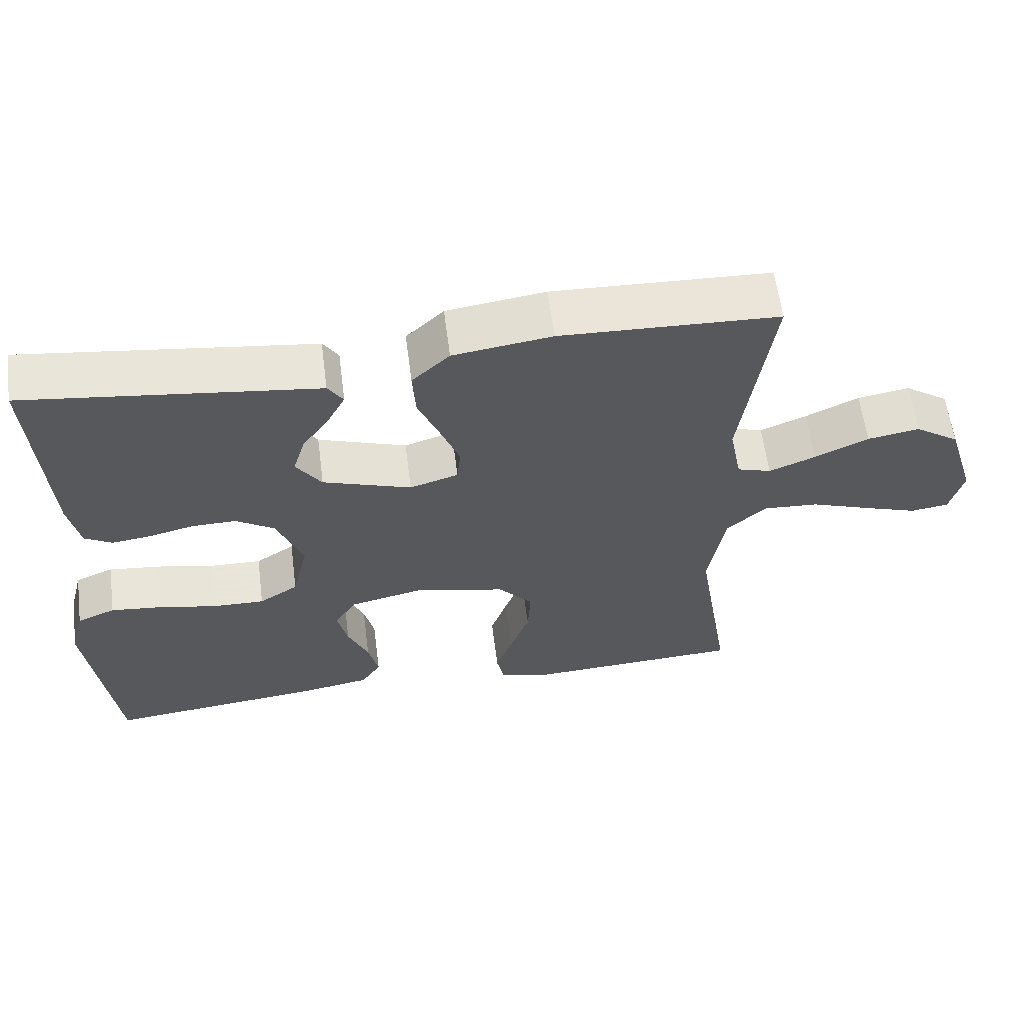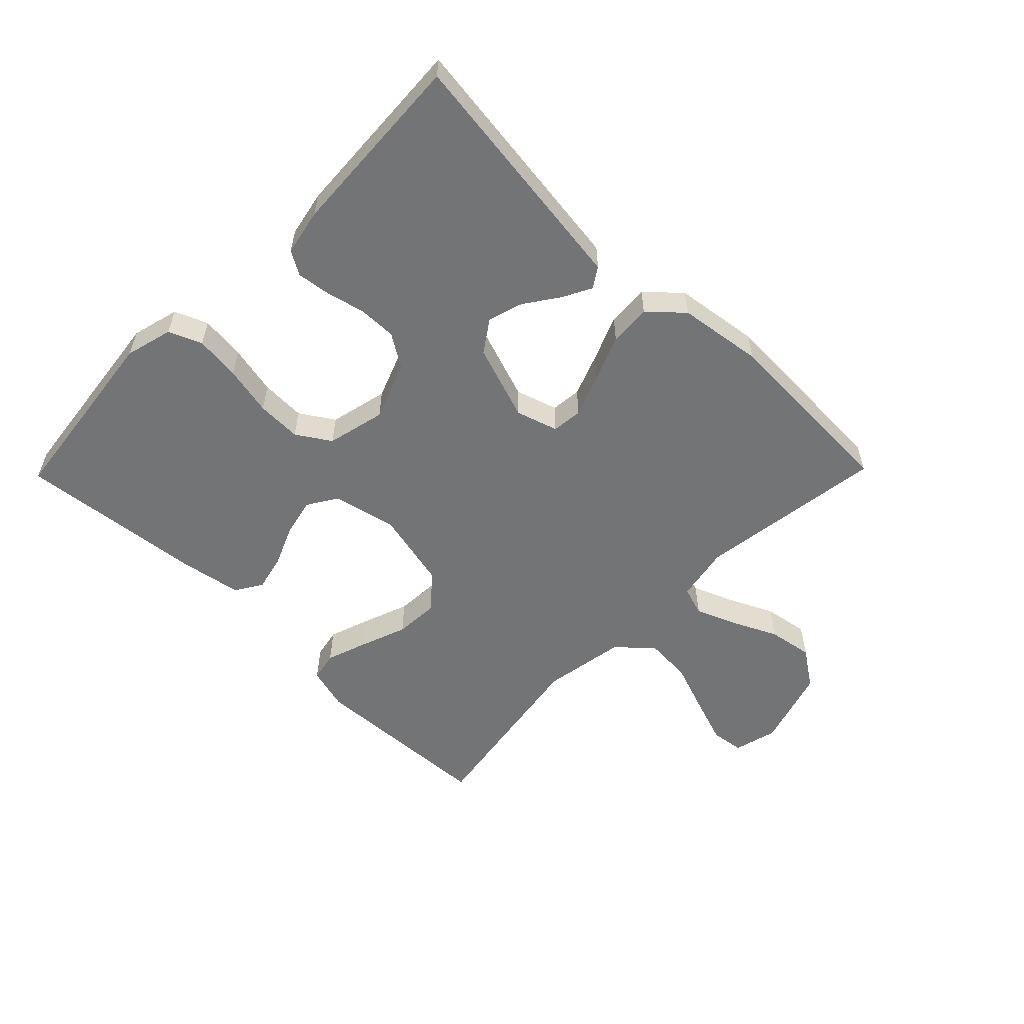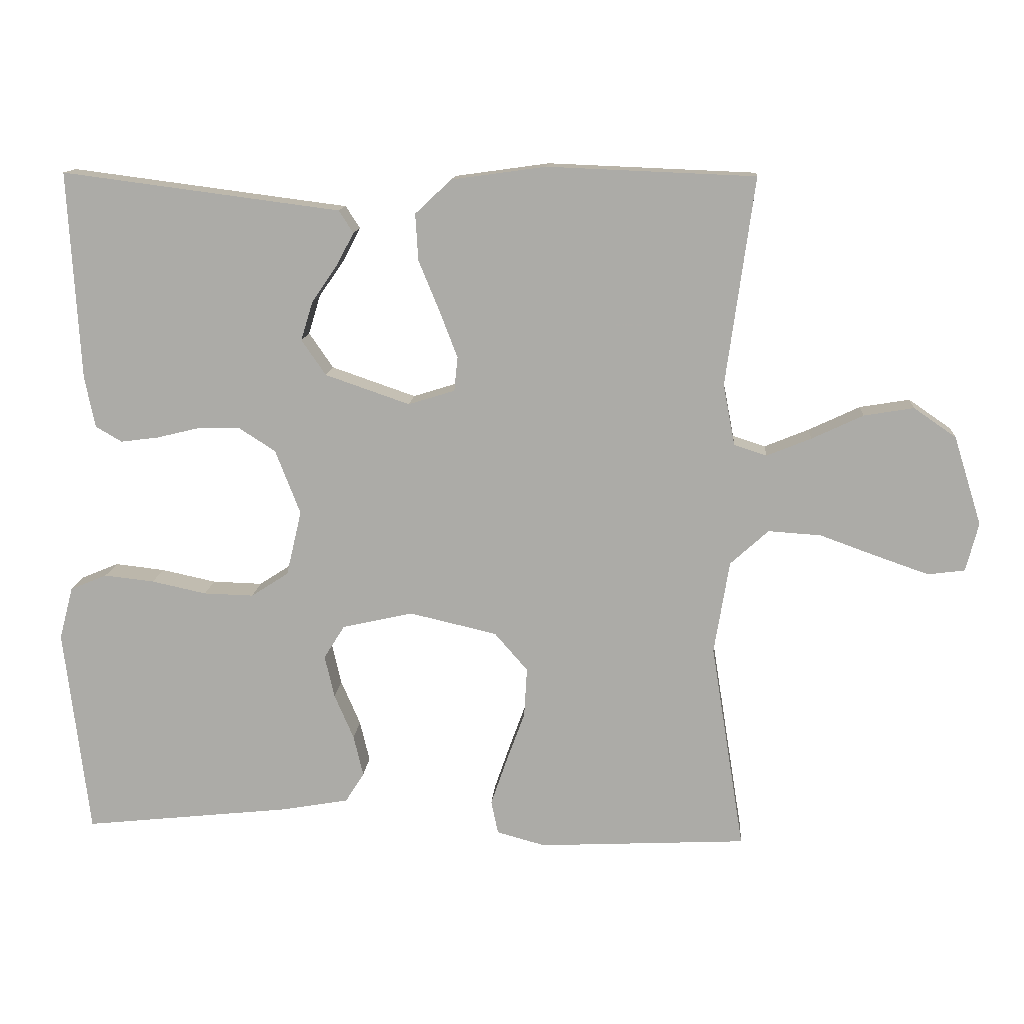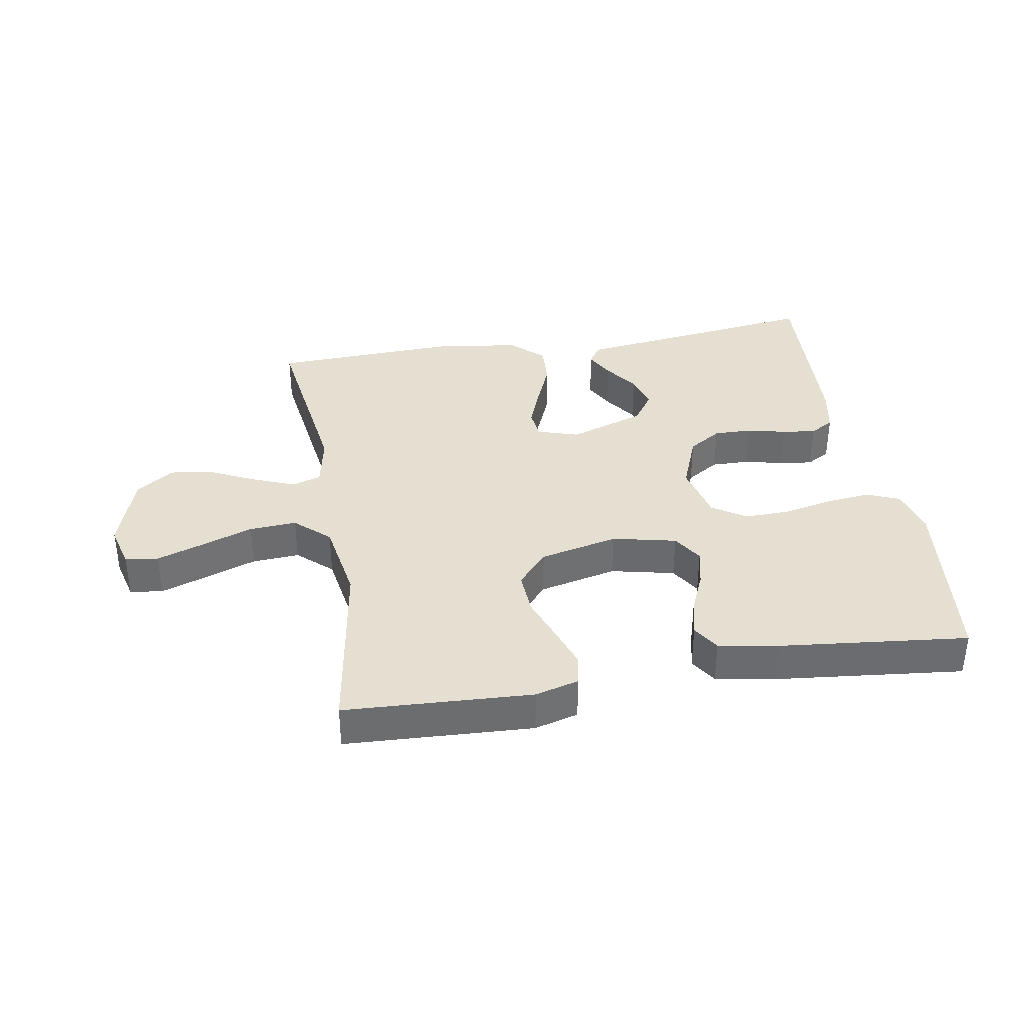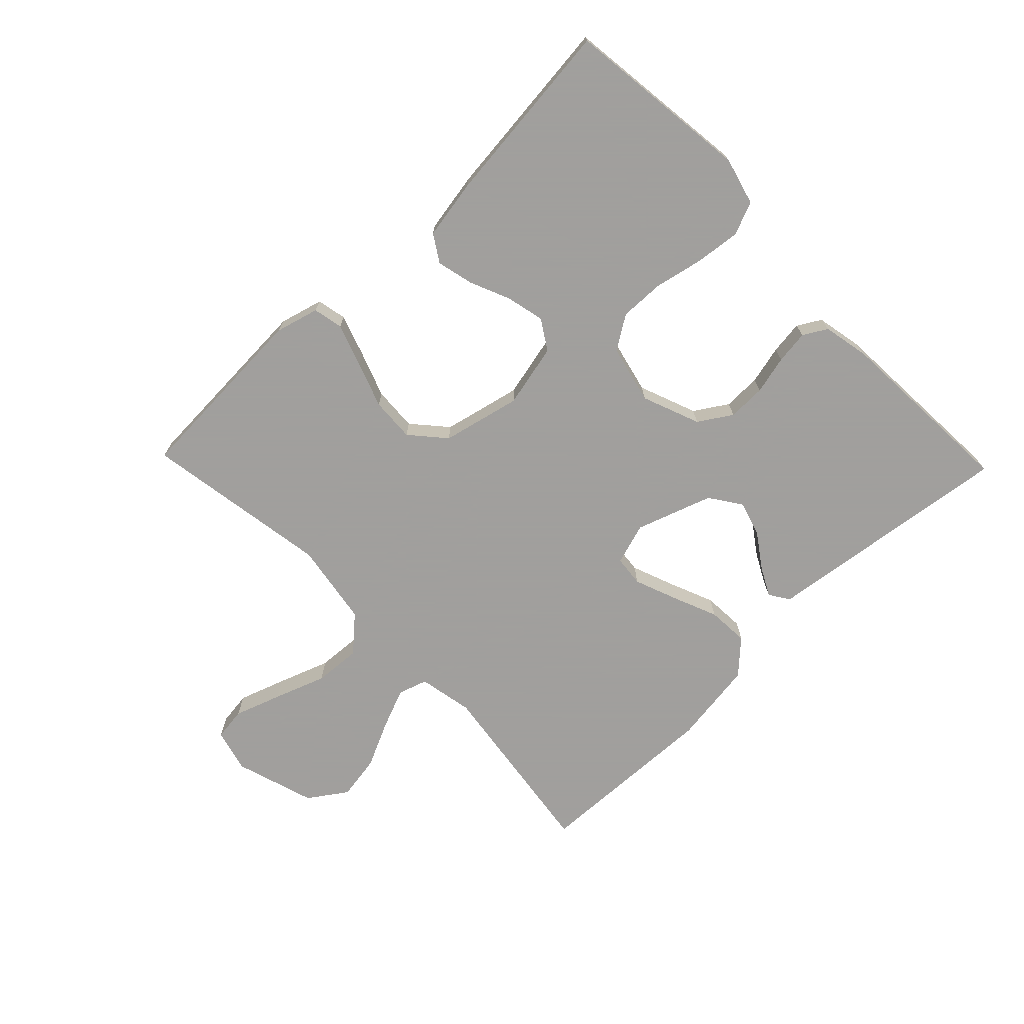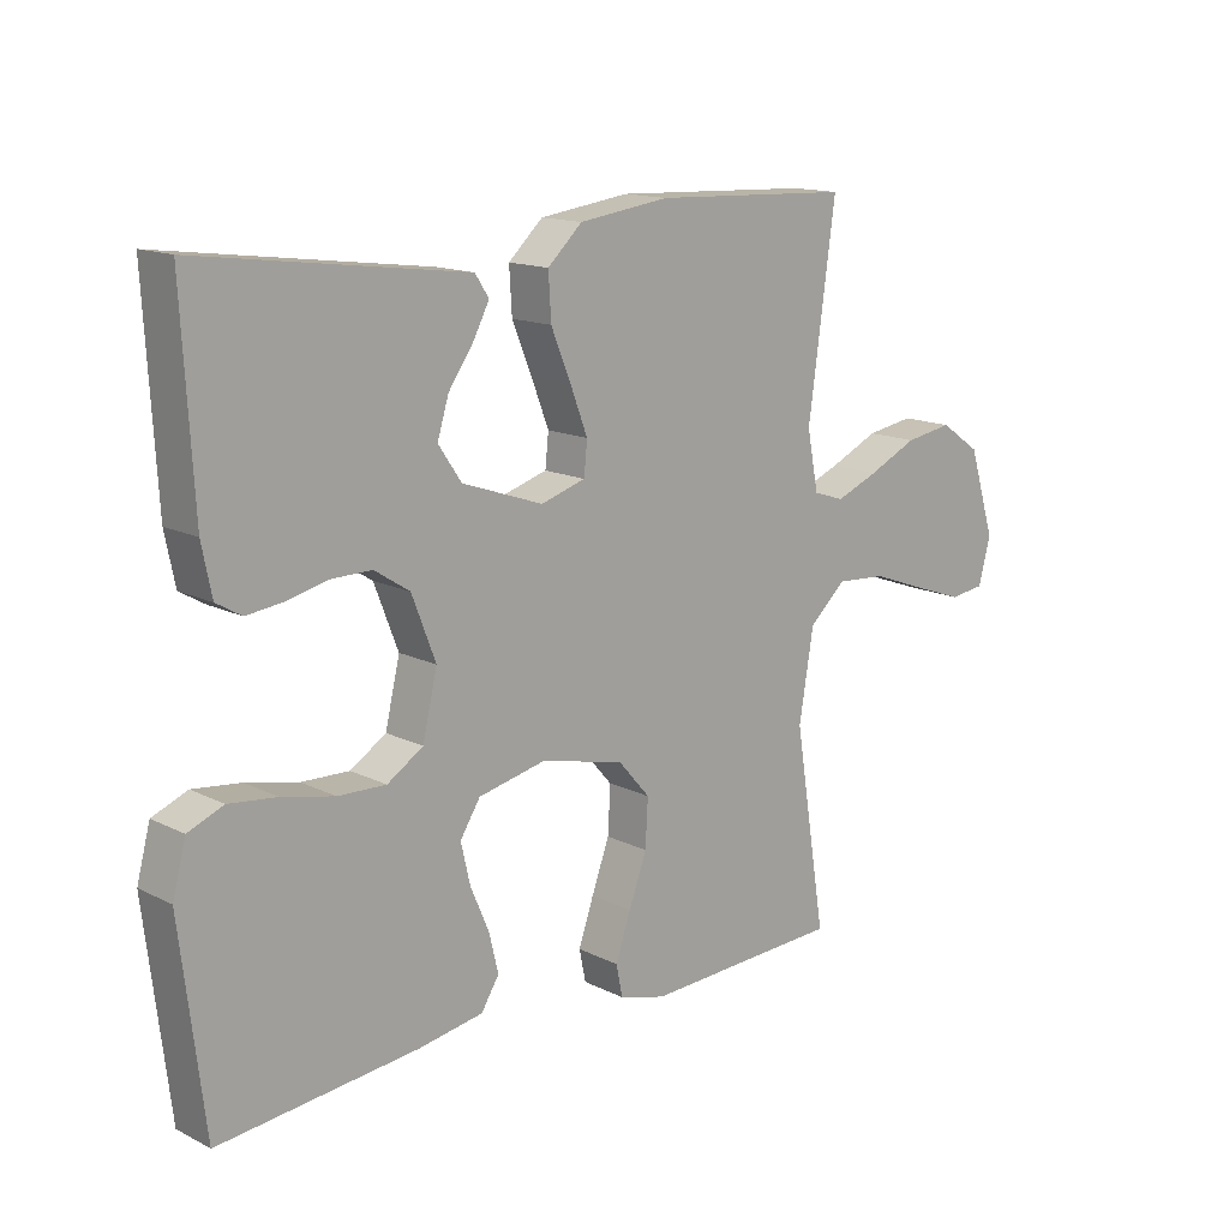
<metadata>
{"format":"obj","ext":"obj","renderer":"f3d","projection":"perspective","resolution":1024,"background":"white","views":[{"elev":60.8,"azim":-7.4,"up":"+Z"},{"elev":-56.1,"azim":-44.4,"up":"+Y"},{"elev":12.9,"azim":4.2,"up":"+Z"},{"elev":36.6,"azim":170.3,"up":"+Y"},{"elev":-71.5,"azim":-136.0,"up":"+Y"},{"elev":14.4,"azim":-42.8,"up":"+Z"}]}
</metadata>
<code>
v 0.5 0.07 0.5
v 0.459 0.07 0.2
v 0.476 0.07 0.112
v 0.523 0.07 0.097
v 0.587 0.07 0.123
v 0.661 0.07 0.158
v 0.733 0.07 0.17
v 0.794 0.07 0.128
v 0.834 0.07 0
v 0.816 0.07 -0.07
v 0.763 0.07 -0.077
v 0.688 0.07 -0.051
v 0.605 0.07 -0.021
v 0.529 0.07 -0.016
v 0.474 0.07 -0.066
v 0.452 0.07 -0.2
v 0.5 0.07 -0.5
v 0.2 0.07 -0.515
v 0.13 0.07 -0.496
v 0.12 0.07 -0.448
v 0.143 0.07 -0.381
v 0.17 0.07 -0.307
v 0.174 0.07 -0.236
v 0.126 0.07 -0.181
v 0 0.07 -0.152
v -0.102 0.07 -0.175
v -0.132 0.07 -0.223
v -0.118 0.07 -0.284
v -0.09 0.07 -0.349
v -0.076 0.07 -0.408
v -0.103 0.07 -0.451
v -0.2 0.07 -0.468
v -0.5 0.07 -0.5
v -0.536 0.07 -0.2
v -0.516 0.07 -0.124
v -0.463 0.07 -0.102
v -0.391 0.07 -0.11
v -0.312 0.07 -0.127
v -0.24 0.07 -0.129
v -0.186 0.07 -0.094
v -0.164 0.07 0
v -0.2 0.07 0.093
v -0.253 0.07 0.127
v -0.314 0.07 0.126
v -0.376 0.07 0.111
v -0.43 0.07 0.104
v -0.468 0.07 0.126
v -0.483 0.07 0.2
v -0.5 0.07 0.5
v -0.2 0.07 0.461
v -0.099 0.07 0.448
v -0.078 0.07 0.416
v -0.102 0.07 0.37
v -0.14 0.07 0.315
v -0.157 0.07 0.259
v -0.122 0.07 0.208
v 0 0.07 0.166
v 0.067 0.07 0.187
v 0.072 0.07 0.236
v 0.046 0.07 0.304
v 0.016 0.07 0.377
v 0.012 0.07 0.444
v 0.064 0.07 0.493
v 0.2 0.07 0.512
v 0.5 0 0.5
v 0.459 0 0.2
v 0.476 0 0.112
v 0.523 0 0.097
v 0.587 0 0.123
v 0.661 0 0.158
v 0.733 0 0.17
v 0.794 0 0.128
v 0.834 0 0
v 0.816 0 -0.07
v 0.763 0 -0.077
v 0.688 0 -0.051
v 0.605 0 -0.021
v 0.529 0 -0.016
v 0.474 0 -0.066
v 0.452 0 -0.2
v 0.5 0 -0.5
v 0.2 0 -0.515
v 0.13 0 -0.496
v 0.12 0 -0.448
v 0.143 0 -0.381
v 0.17 0 -0.307
v 0.174 0 -0.236
v 0.126 0 -0.181
v 0 0 -0.152
v -0.102 0 -0.175
v -0.132 0 -0.223
v -0.118 0 -0.284
v -0.09 0 -0.349
v -0.076 0 -0.408
v -0.103 0 -0.451
v -0.2 0 -0.468
v -0.5 0 -0.5
v -0.536 0 -0.2
v -0.516 0 -0.124
v -0.463 0 -0.102
v -0.391 0 -0.11
v -0.312 0 -0.127
v -0.24 0 -0.129
v -0.186 0 -0.094
v -0.164 0 0
v -0.2 0 0.093
v -0.253 0 0.127
v -0.314 0 0.126
v -0.376 0 0.111
v -0.43 0 0.104
v -0.468 0 0.126
v -0.483 0 0.2
v -0.5 0 0.5
v -0.2 0 0.461
v -0.099 0 0.448
v -0.078 0 0.416
v -0.102 0 0.37
v -0.14 0 0.315
v -0.157 0 0.259
v -0.122 0 0.208
v 0 0 0.166
v 0.067 0 0.187
v 0.072 0 0.236
v 0.046 0 0.304
v 0.016 0 0.377
v 0.012 0 0.444
v 0.064 0 0.493
v 0.2 0 0.512
f 64 1 2
f 63 64 2
f 62 63 2
f 61 62 2
f 60 61 2
f 59 60 2 3
f 58 59 3 4
f 57 58 4
f 52 53 54
f 51 52 54
f 50 51 54
f 50 54 55
f 49 50 55
f 48 49 55
f 47 48 55
f 46 47 55
f 45 46 55
f 44 45 55
f 43 44 55 56
f 36 37 38
f 35 36 38
f 34 35 38
f 33 34 38
f 32 33 38
f 31 32 38
f 30 31 38
f 29 30 38
f 28 29 38
f 27 28 38 39
f 26 27 39 40
f 20 21 22
f 19 20 22
f 18 19 22
f 17 18 22
f 16 17 22
f 15 16 22 23
f 14 15 23 24
f 11 12 13
f 10 11 13
f 9 10 13
f 8 9 13
f 7 8 13
f 6 7 13
f 5 6 13
f 4 5 13 14
f 14 24 25
f 4 14 25
f 57 4 25
f 42 43 56 57
f 26 40 41
f 25 26 41
f 57 25 41
f 41 42 57
f 66 65 128
f 66 128 127
f 66 127 126
f 66 126 125
f 66 125 124
f 67 66 124 123
f 68 67 123 122
f 68 122 121
f 118 117 116
f 118 116 115
f 118 115 114
f 119 118 114
f 119 114 113
f 119 113 112
f 119 112 111
f 119 111 110
f 119 110 109
f 119 109 108
f 120 119 108 107
f 102 101 100
f 102 100 99
f 102 99 98
f 102 98 97
f 102 97 96
f 102 96 95
f 102 95 94
f 102 94 93
f 102 93 92
f 103 102 92 91
f 104 103 91 90
f 86 85 84
f 86 84 83
f 86 83 82
f 86 82 81
f 86 81 80
f 87 86 80 79
f 88 87 79 78
f 77 76 75
f 77 75 74
f 77 74 73
f 77 73 72
f 77 72 71
f 77 71 70
f 77 70 69
f 78 77 69 68
f 89 88 78
f 89 78 68
f 89 68 121
f 121 120 107 106
f 105 104 90
f 105 90 89
f 105 89 121
f 121 106 105
f 1 65 66 2
f 2 66 67 3
f 3 67 68 4
f 4 68 69 5
f 5 69 70 6
f 6 70 71 7
f 7 71 72 8
f 8 72 73 9
f 9 73 74 10
f 10 74 75 11
f 11 75 76 12
f 12 76 77 13
f 13 77 78 14
f 14 78 79 15
f 15 79 80 16
f 16 80 81 17
f 17 81 82 18
f 18 82 83 19
f 19 83 84 20
f 20 84 85 21
f 21 85 86 22
f 22 86 87 23
f 23 87 88 24
f 24 88 89 25
f 25 89 90 26
f 26 90 91 27
f 27 91 92 28
f 28 92 93 29
f 29 93 94 30
f 30 94 95 31
f 31 95 96 32
f 32 96 97 33
f 33 97 98 34
f 34 98 99 35
f 35 99 100 36
f 36 100 101 37
f 37 101 102 38
f 38 102 103 39
f 39 103 104 40
f 40 104 105 41
f 41 105 106 42
f 42 106 107 43
f 43 107 108 44
f 44 108 109 45
f 45 109 110 46
f 46 110 111 47
f 47 111 112 48
f 48 112 113 49
f 49 113 114 50
f 50 114 115 51
f 51 115 116 52
f 52 116 117 53
f 53 117 118 54
f 54 118 119 55
f 55 119 120 56
f 56 120 121 57
f 57 121 122 58
f 58 122 123 59
f 59 123 124 60
f 60 124 125 61
f 61 125 126 62
f 62 126 127 63
f 63 127 128 64
f 64 128 65 1

</code>
